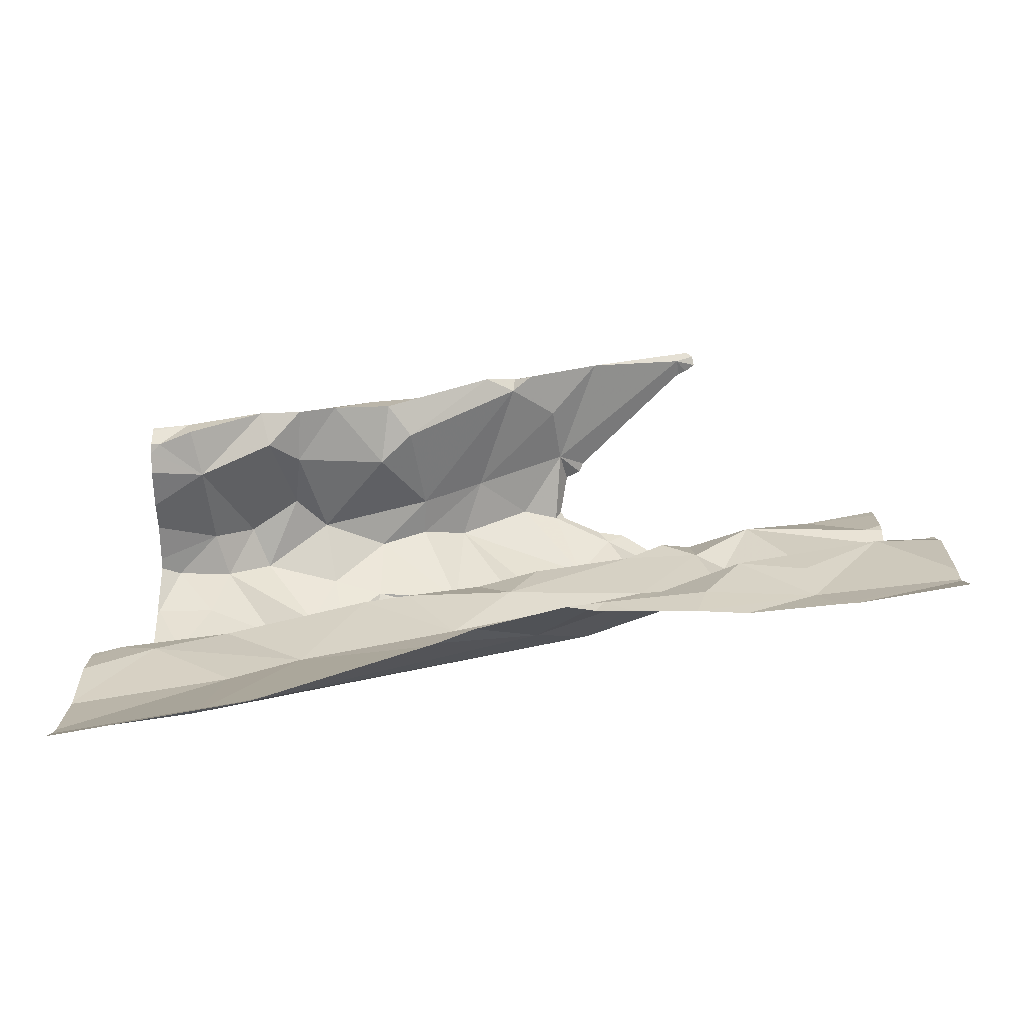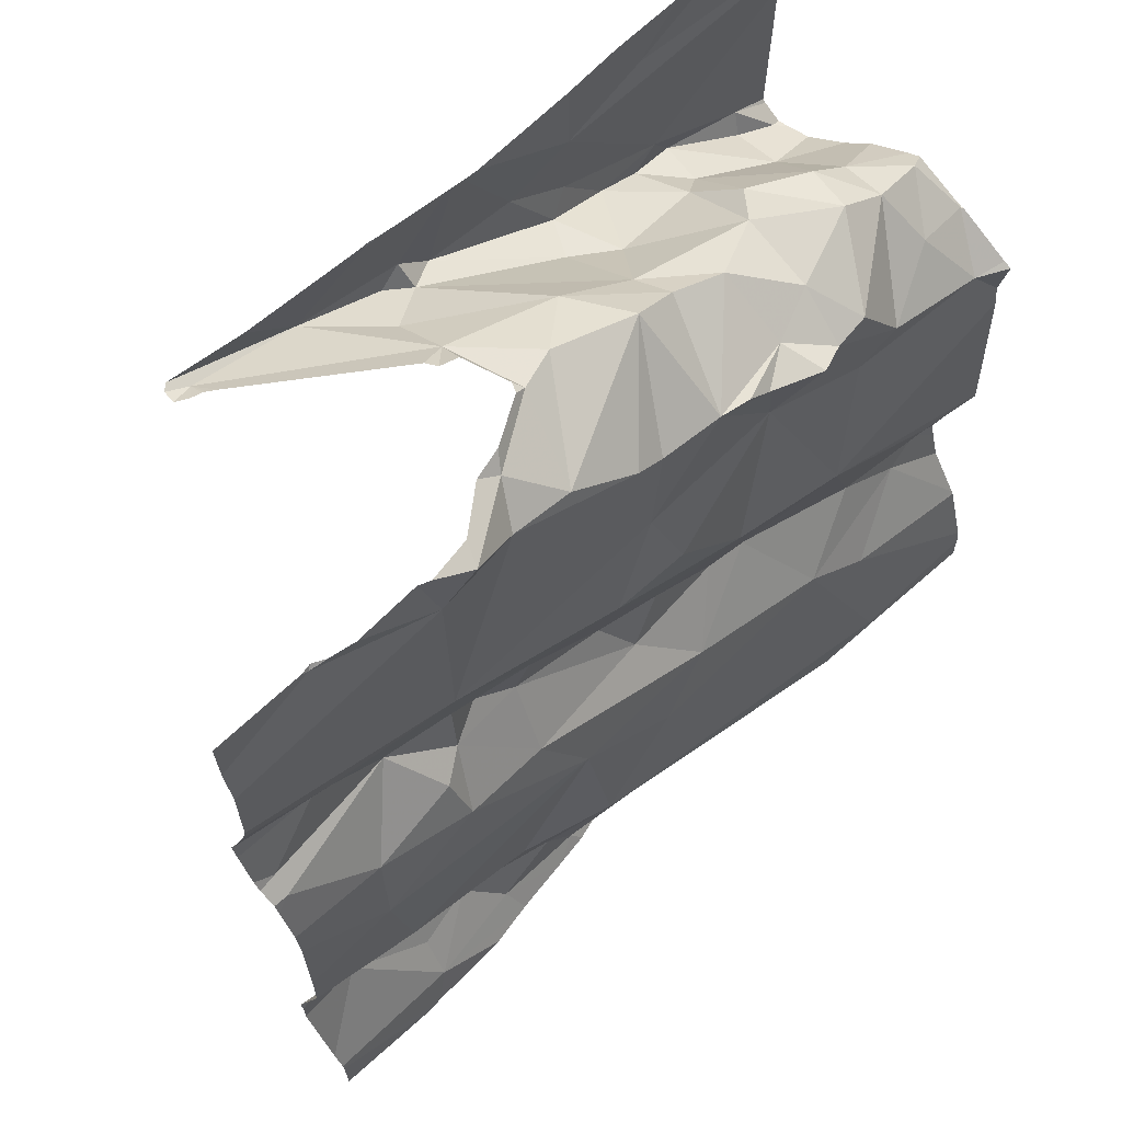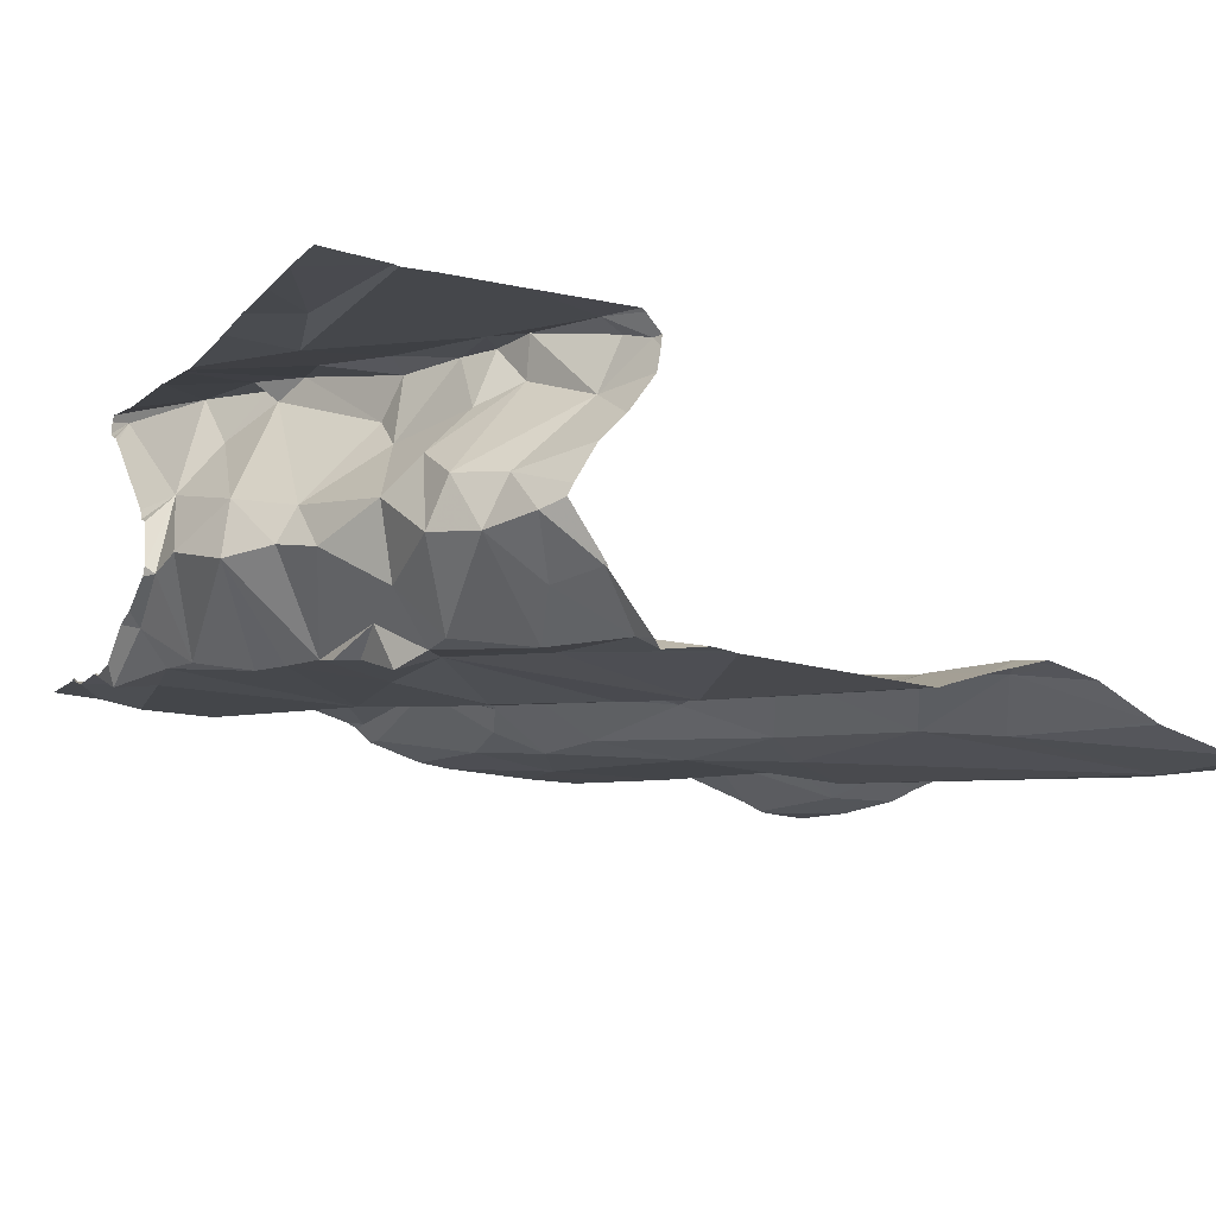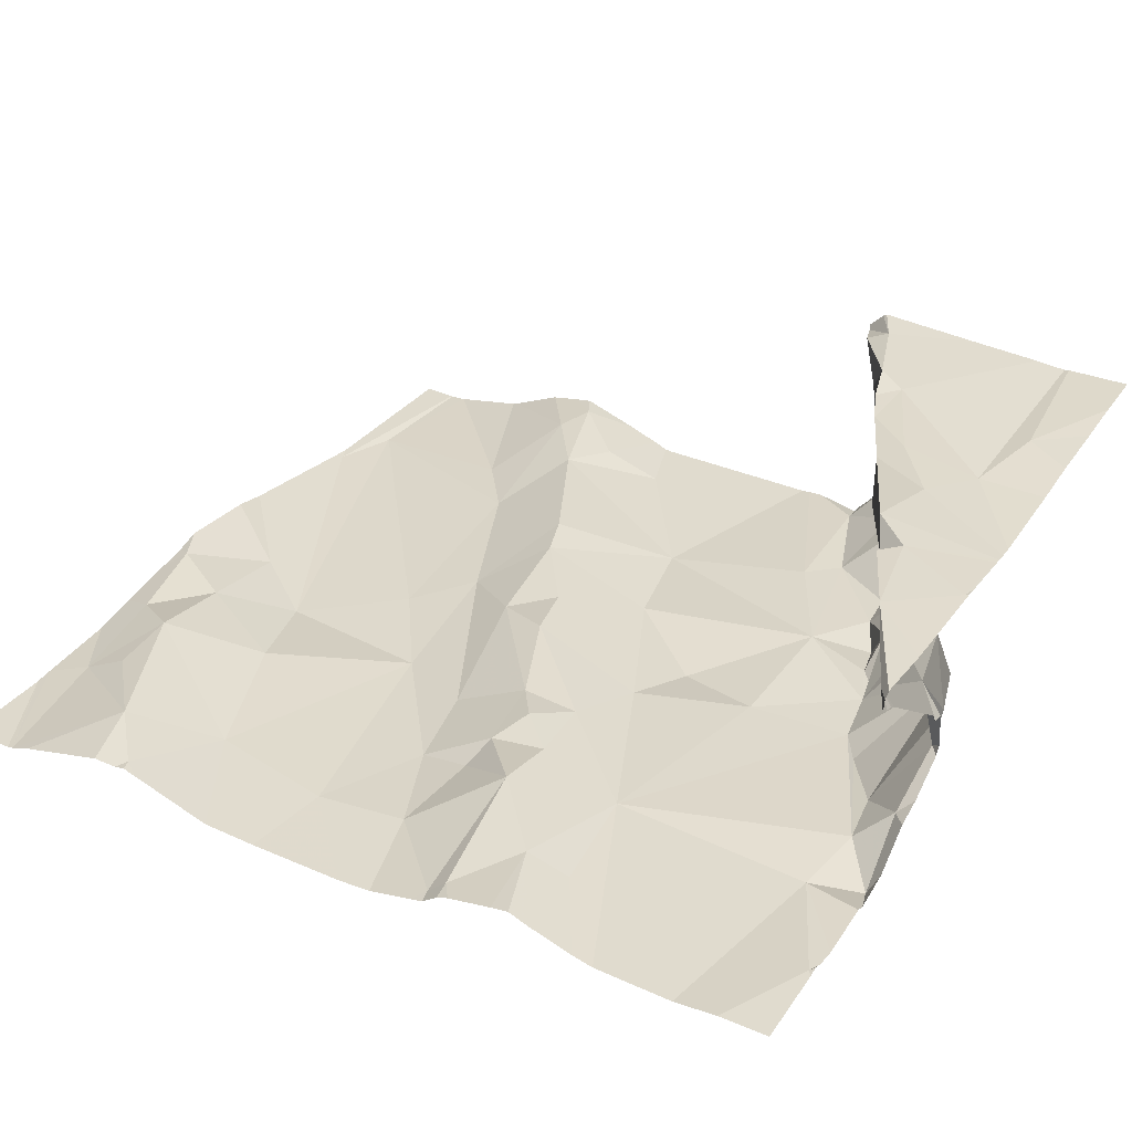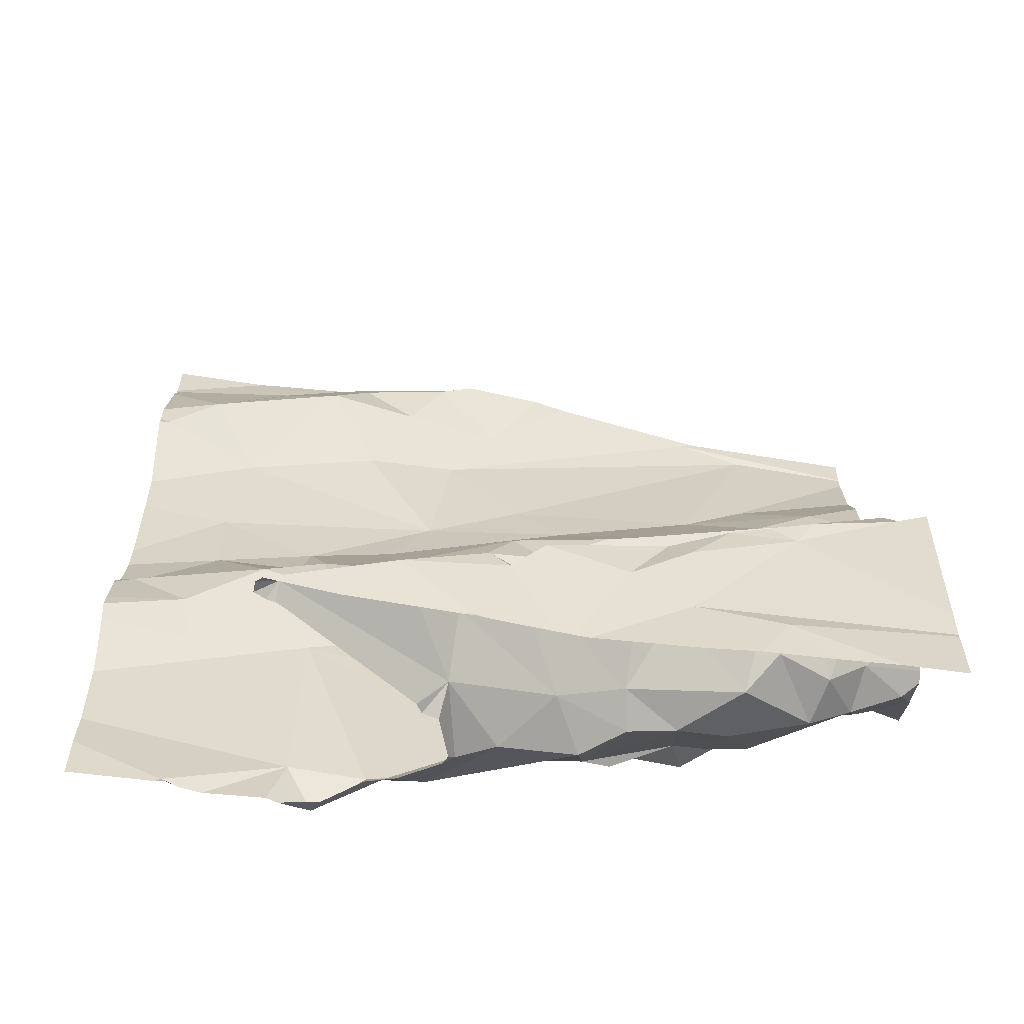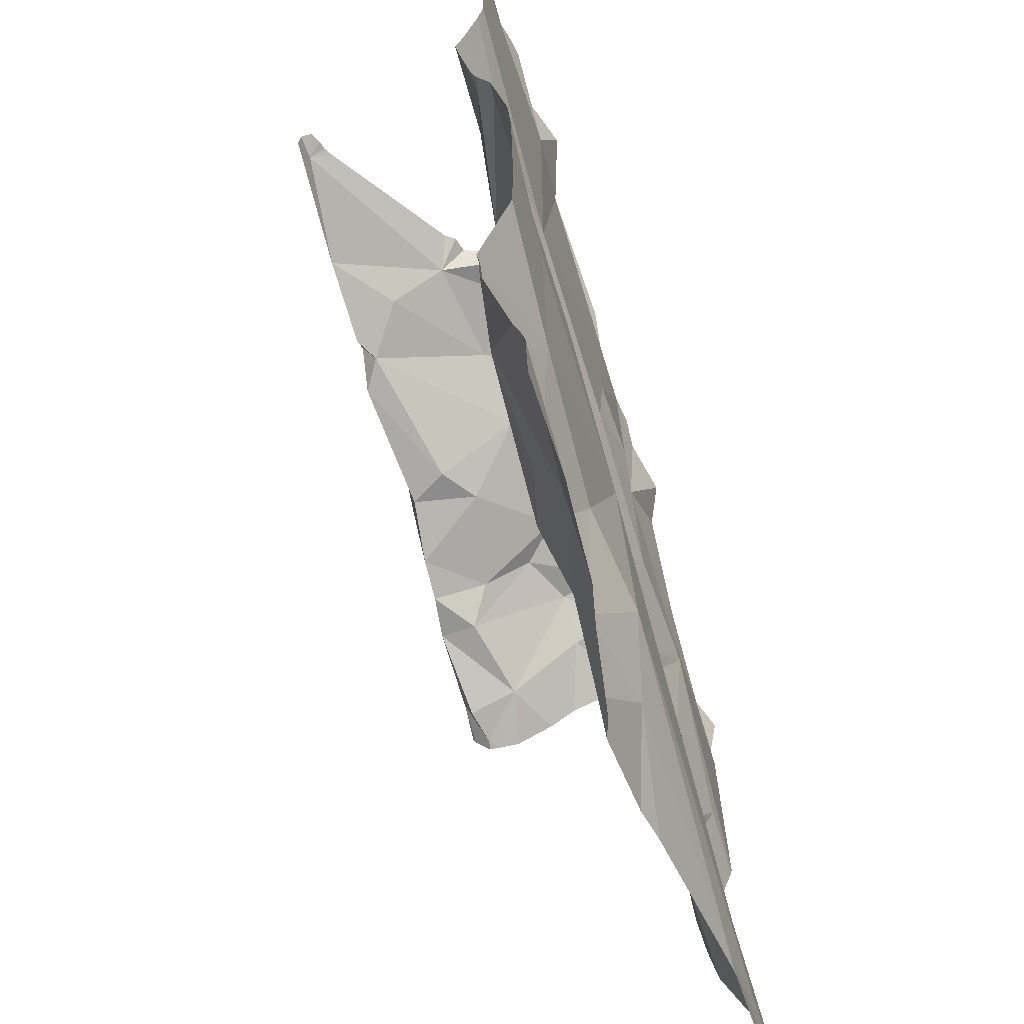
<metadata>
{"format":"obj","ext":"obj","renderer":"f3d","projection":"perspective","resolution":1024,"background":"white","views":[{"elev":-0.1,"azim":0.6,"up":"+Z"},{"elev":65.3,"azim":128.3,"up":"+Y"},{"elev":-18.1,"azim":-113.7,"up":"+Z"},{"elev":40.7,"azim":118.7,"up":"+Z"},{"elev":33.2,"azim":-179.8,"up":"+Z"},{"elev":-54.8,"azim":97.3,"up":"+Y"}]}
</metadata>
<code>
v -51.58 272.9 502.2
v -51.58 272.8 502.1
v -51.58 273 502.2
v -51.58 273.3 502.2
v -52.5 273 502.1
v -51.58 273.6 502.2
v -51.58 273 502.2
v -51.58 273.3 502.2
v -51.58 273.5 502.2
v -51.58 273.4 502.2
v -52.49 273.5 502.3
v -51.58 273.4 502.2
v -51.58 273.2 502.2
v -51.58 273.4 502.2
v -52.53 273.5 502.1
v -52.52 273.4 502.3
v -51.58 273.4 502.2
v -51.58 273.5 502.2
v -51.58 273.3 502.2
v -51.58 273.5 502.2
v -51.58 273.5 502.2
v -52.5 273.4 502
v -52.35 273.7 502.4
v -52.4 273.5 502.4
v -52.48 273.4 502.3
v -52.36 273.6 502.2
v -52.42 273.6 502.2
v -52.39 273.5 502.3
v -52.11 273.7 502.3
v -52.06 273.6 502.4
v -52 273.7 502.4
v -52.4 273.6 502.1
v -52.45 273.5 502.1
v -51.97 272.9 502.1
v -52.03 272.9 502.1
v -52.3 272.8 502
v -52.45 273.1 502.1
v -52.46 273.2 502
v -52.39 273.1 502.1
v -52.1 273.2 502.1
v -52.06 273.2 502.1
v -52.18 273.2 502.1
v -52.17 273.3 502.1
v -52.3 273.6 502.1
v -52.24 273.6 502.1
v -52.29 273.5 502.1
v -52.24 273.6 502.3
v -52.32 273.6 502.2
v -52.35 273.5 502.3
v -52.35 273.5 502.4
v -52.09 273.6 502.4
v -52.06 273.6 502.4
v -52.18 273.7 502.2
v -52.14 273.6 502.1
v -52.24 273.6 502.2
v -52.2 273.6 502.3
v -52.23 273.5 502.4
v -52.38 272.8 502
v -52.37 273 502
v -51.92 273.7 502.2
v -51.9 273.7 502.1
v -51.96 273.7 502.1
v -52.17 273.6 502.1
v -52.47 273.4 502.3
v -51.9 273.7 502.2
v -52.11 273.7 502.4
v -51.96 272.8 502.1
v -52.1 273.7 502.4
v -52.21 273.5 502.1
v -52.08 273.4 502.1
v -52.12 273.1 502.1
v -52.23 273.2 502.1
v -52.18 273.6 502.4
v -52.18 273.6 502.2
v -52.3 273.5 502.4
v -52.3 273.3 502.1
v -52.02 273.7 502.4
v -52.37 273.5 502.4
v -52.25 273.6 502.4
v -52.25 273.7 502.4
v -51.94 273.7 502.4
v -52.07 273.6 502.1
v -52.05 273.5 502.1
v -51.99 273.7 502.3
v -52 273.7 502.2
v -52.46 273.5 502.1
v -52.38 273.5 502.1
v -52.03 273.6 502.4
v -51.91 273.3 502.2
v -52.03 273.2 502.1
v -52.33 273.5 502.1
v -52.13 273.7 502.2
v -52.04 273.7 502.2
v -52.29 273 502.1
v -52.46 273.5 502.2
v -52.51 273.5 502.1
v -52.34 273.4 502.1
v -52.03 273.6 502.1
v -52.2 273.6 502.1
v -52.25 273.6 502.1
v -52.06 273 502.1
v -52.46 273 502.1
v -52.01 273.4 502.1
v -52.4 273.7 502.4
v -52.03 273.7 502.4
v -51.91 272.9 502.1
v -51.81 273.4 502.2
v -51.9 273.2 502.1
v -51.95 273.1 502.1
v -51.92 273.3 502.2
v -51.86 273 502.1
v -51.85 272.8 502.1
v -51.83 273.4 502.2
v -51.76 273.4 502.2
v -51.81 273.7 502.2
v -51.8 273.2 502.1
v -51.65 272.9 502.2
v -51.69 272.8 502.1
v -51.73 272.8 502.1
v -51.6 273.4 502.2
v -52.09 272.8 502.1
v -51.69 273.3 502.2
v -51.87 273.3 502.2
v -51.82 273.7 502.4
v -51.84 273.7 502.1
v -51.67 273.4 502.2
v -51.68 273.5 502.2
v -52.3 272.8 502
v -51.74 272.9 502.2
v -51.81 272.9 502.2
v -51.6 273.4 502.2
v -51.93 272.8 502.1
v -51.79 273.3 502.1
v -51.83 273.3 502.2
v -51.68 273.2 502.1
v -51.71 273 502.1
v -51.72 272.8 502.1
v -51.86 272.8 502.1
v -51.59 273 502.2
v -52.32 272.8 502
v -52.31 272.8 502
v -52.13 272.8 502.1
v -51.97 272.8 502.1
v -51.67 273.7 502.2
v -51.81 272.8 502.1
v -52 272.8 502.1
v -51.68 273.7 502.2
v -52.53 273 502.1
v -52.53 273.1 502
v -52.53 273.4 502.3
v -52.53 273.4 502.3
v -52.53 273.5 502.1
v -52.53 273.5 502.1
v -52.53 273.5 502.3
v -52.53 273.5 502.3
v -52.53 273.4 502.3
v -52.53 273.4 502.3
v -52.53 273.5 502.1
v -52.53 273.4 502
v -52.53 273.4 502
v -52.53 273 502.1
v -52.53 272.8 502
v -52.53 272.8 502
v -52.53 273.4 502.3
v -52.53 273.4 502.2
v -52.53 272.8 502
v -52.53 273.6 502.3
v -52.53 273.7 502.3
v -52.53 273.7 502.3
v -52.53 273.5 502.2
v -52.53 273.5 502.2
v -52.53 273.5 502.1
v -52.53 273.4 502
v -52.53 273.2 502
v -52.53 273.3 502
v -52.53 273.4 502
v -52.32 273.7 502.4
v -52.53 273.1 502
v -52.53 273.1 502
v -51.93 273.7 502.2
v -52.53 272.9 502
v -52.53 273 502
v -52.53 272.9 502
v -51.58 272.8 502.1
v -51.58 273 502.2
v -51.58 273.7 502.2
v -51.58 273.1 502.2
v -51.58 273.7 502.2
v -51.58 273 502.2
v -52.53 272.8 502
v -51.7 272.8 502.1
v -51.58 272.8 502.1
v -52.02 273.7 502.4
v -52.25 273.7 502.4
v -52.14 273.7 502.4
v -51.89 273.7 502.4
v -52.01 273.7 502.4
v -51.99 273.7 502.2
v -51.98 273.7 502.3
v -52.12 273.7 502.4
v -51.96 273.7 502.3
v -51.96 273.7 502.3
v -51.98 273.7 502.2
v -51.79 273.7 502.2
v -51.72 273.7 502.2
v -51.81 273.7 502.5
v -51.8 273.7 502.4
v -51.85 273.7 502.2
v -51.8 273.7 502.2
v -51.81 273.7 502.4
v -51.8 273.7 502.4
v -51.82 273.7 502.4
v -51.83 273.7 502.4
v -51.82 273.7 502.4
v -51.68 273.7 502.2
v -51.7 273.7 502.2
v -51.69 273.7 502.2
v -51.69 273.7 502.2
v -51.67 273.7 502.2
v -52.46 273.7 502.3
v -52.53 273.7 502.3
f 200 73 66
f 199 84 198
f 189 117 1
f 198 85 203
f 24 11 25
f 27 26 28
f 30 29 31
f 32 27 33
f 35 34 36
f 38 37 39
f 187 136 3
f 41 40 42
f 42 40 43
f 45 44 46
f 48 47 49
f 28 49 50
f 51 30 52
f 54 53 55
f 47 56 57
f 58 59 162
f 61 60 62
f 54 45 63
f 147 186 188
f 26 49 28
f 67 35 121
f 70 69 43
f 71 42 72
f 55 45 54
f 51 73 57
f 29 30 74
f 50 49 75
f 72 42 76
f 57 56 51
f 66 52 68
f 79 78 75
f 57 79 75
f 30 51 56
f 77 81 196
f 83 82 54
f 52 81 77
f 84 85 198
f 195 73 200
f 177 80 194
f 75 47 57
f 50 75 78
f 86 22 87
f 36 58 163
f 25 64 24
f 88 52 30
f 52 88 81
f 73 51 66
f 81 31 84
f 81 88 31
f 88 30 31
f 41 89 90
f 56 74 30
f 91 32 33
f 75 49 47
f 48 26 32
f 74 53 29
f 57 73 79
f 84 31 29
f 64 28 24
f 11 16 25
f 155 78 167
f 50 78 24
f 24 28 50
f 80 79 73
f 85 60 180
f 62 60 85
f 80 78 79
f 29 53 92
f 93 85 84
f 45 55 44
f 27 32 26
f 80 23 168
f 16 11 150
f 94 71 72
f 28 64 27
f 64 95 27
f 167 80 169
f 15 86 96
f 33 86 87
f 95 96 33
f 27 95 33
f 46 91 87
f 44 48 32
f 91 46 44
f 83 54 69
f 92 53 54
f 87 91 33
f 32 91 44
f 87 97 69
f 48 44 55
f 69 70 83
f 54 82 92
f 82 98 92
f 69 99 100
f 54 63 99
f 99 69 54
f 45 100 99
f 99 63 45
f 58 101 94
f 94 101 71
f 64 16 156
f 64 25 16
f 95 64 165
f 96 95 171
f 39 102 94
f 103 70 43
f 103 43 40
f 71 41 42
f 39 37 5
f 34 101 58
f 22 97 87
f 142 36 128
f 58 36 34
f 194 80 195
f 197 77 196
f 186 147 6
f 43 76 42
f 100 46 69
f 100 45 46
f 69 46 87
f 22 15 153
f 97 76 69
f 22 86 15
f 76 43 69
f 96 86 33
f 175 97 176
f 102 39 5
f 185 139 117
f 178 38 179
f 193 77 197
f 196 81 206
f 102 5 161
f 39 72 76
f 76 38 39
f 72 39 94
f 59 102 181
f 38 76 174
f 35 106 34
f 107 82 83
f 107 83 103
f 41 71 108
f 109 108 71
f 90 103 40
f 40 41 90
f 62 85 93
f 103 90 110
f 67 106 35
f 61 98 82
f 62 92 98
f 62 93 92
f 89 110 90
f 103 83 70
f 108 89 41
f 97 22 173
f 59 94 102
f 94 59 58
f 68 77 105
f 158 96 172
f 49 26 48
f 11 24 78
f 55 53 74
f 47 48 74
f 48 55 74
f 47 74 56
f 93 84 29
f 92 93 29
f 61 62 98
f 149 37 178
f 109 101 34
f 111 109 34
f 67 112 106
f 109 71 101
f 107 61 82
f 107 113 114
f 116 108 109
f 117 119 2
f 120 122 4
f 123 113 110
f 206 124 207
f 21 126 18
f 124 84 202
f 124 81 84
f 130 129 117
f 17 131 10
f 116 133 134
f 4 135 8
f 136 135 109
f 195 80 73
f 192 184 118
f 191 2 137
f 114 113 134
f 125 115 204
f 6 107 9
f 107 127 20
f 115 61 107
f 123 134 113
f 105 77 193
f 14 120 12
f 68 52 77
f 114 134 133
f 120 114 122
f 137 119 145
f 114 126 107
f 126 127 107
f 119 112 138
f 111 106 130
f 111 34 106
f 65 125 208
f 135 116 109
f 118 2 191
f 112 67 132
f 147 115 6
f 110 89 123
f 145 119 138
f 117 139 136
f 136 139 3
f 61 115 125
f 125 60 61
f 107 110 113
f 103 110 107
f 108 116 134
f 89 108 134
f 123 89 134
f 122 133 116
f 117 129 119
f 106 112 130
f 66 51 52
f 116 135 122
f 13 136 187
f 112 119 130
f 117 136 130
f 114 133 122
f 126 114 131
f 120 131 114
f 138 112 132
f 65 60 125
f 185 117 189
f 111 130 136
f 111 136 109
f 205 147 216
f 119 129 130
f 148 5 149
f 149 5 37
f 150 11 151
f 12 120 19
f 151 11 154
f 141 36 140
f 152 15 158
f 153 15 152
f 154 11 155
f 14 131 120
f 9 107 20
f 155 11 78
f 156 16 157
f 140 36 166
f 180 60 65
f 157 16 150
f 6 115 107
f 158 15 96
f 159 22 160
f 132 67 143
f 20 127 21
f 160 22 153
f 161 5 148
f 13 135 136
f 128 36 141
f 162 59 183
f 163 58 162
f 7 139 185
f 164 64 156
f 165 64 164
f 104 23 177
f 166 36 163
f 3 139 7
f 8 135 13
f 167 78 80
f 143 67 146
f 168 23 220
f 10 131 14
f 169 80 168
f 177 23 80
f 146 67 121
f 170 95 165
f 17 126 131
f 18 126 17
f 171 95 170
f 172 96 171
f 173 22 159
f 121 35 142
f 174 76 175
f 21 127 126
f 142 35 36
f 175 76 97
f 19 120 4
f 176 97 173
f 140 166 190
f 4 122 135
f 178 37 38
f 118 184 2
f 179 38 174
f 144 147 188
f 181 102 182
f 1 117 2
f 2 119 137
f 182 102 161
f 183 59 181
f 201 84 199
f 202 84 201
f 203 85 180
f 204 115 205
f 205 115 147
f 206 81 124
f 207 124 211
f 208 125 209
f 209 125 204
f 210 124 212
f 211 124 210
f 212 124 214
f 213 124 202
f 214 124 213
f 215 147 219
f 216 147 217
f 217 147 218
f 218 147 215
f 219 147 144
f 220 23 104
f 221 168 220

</code>
